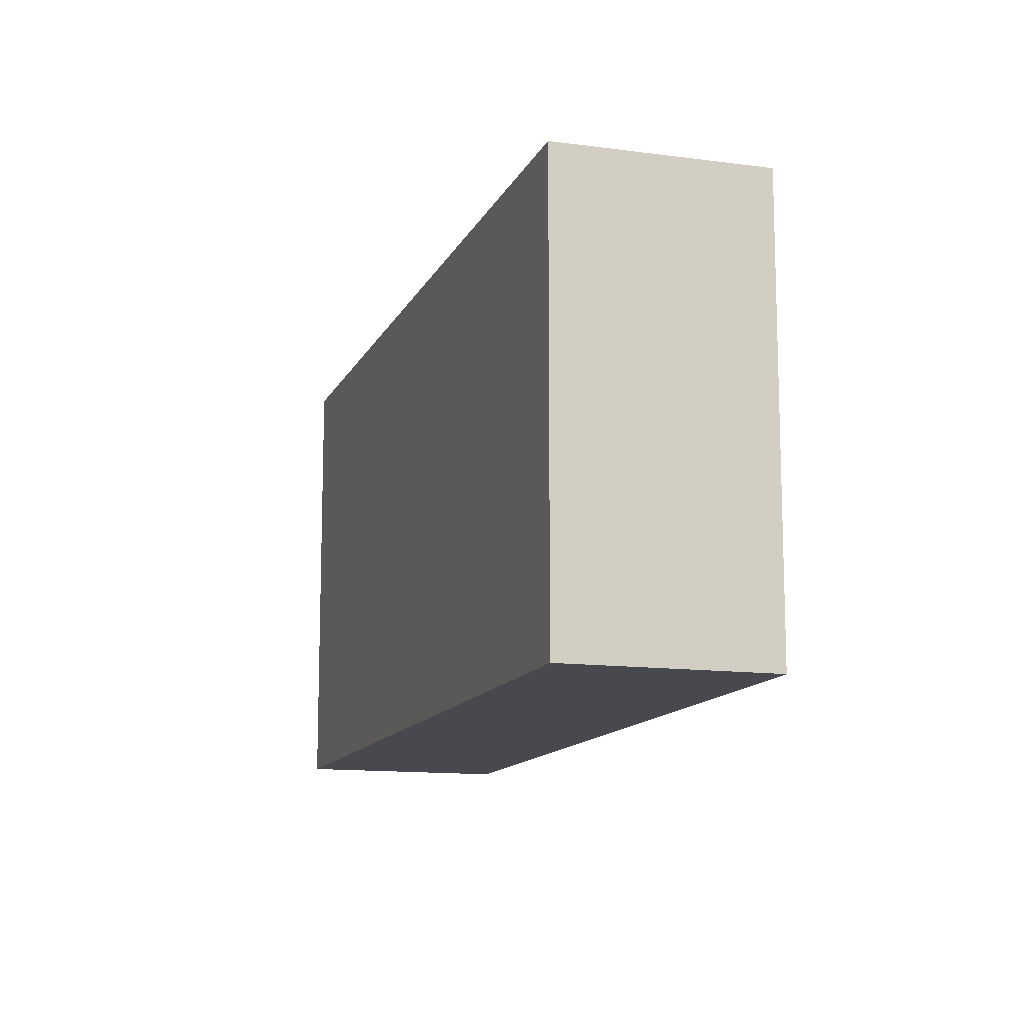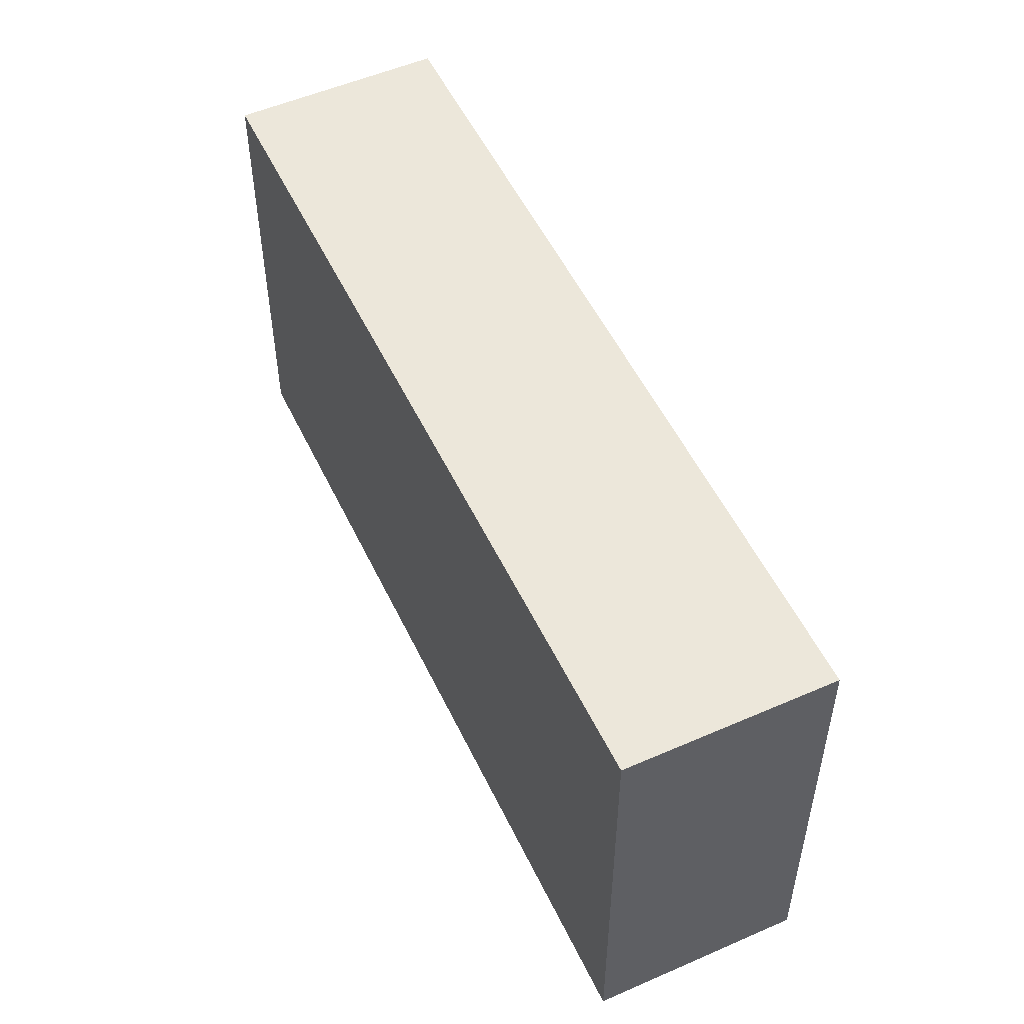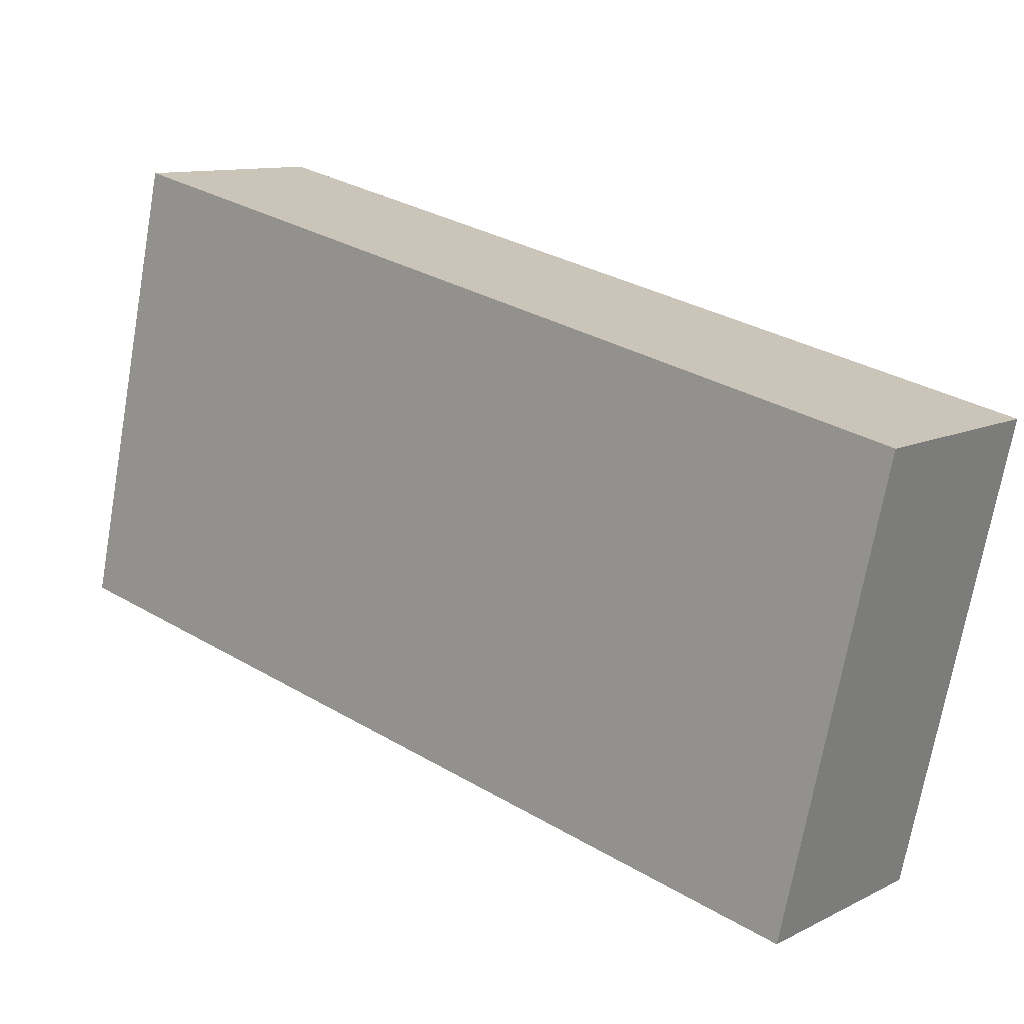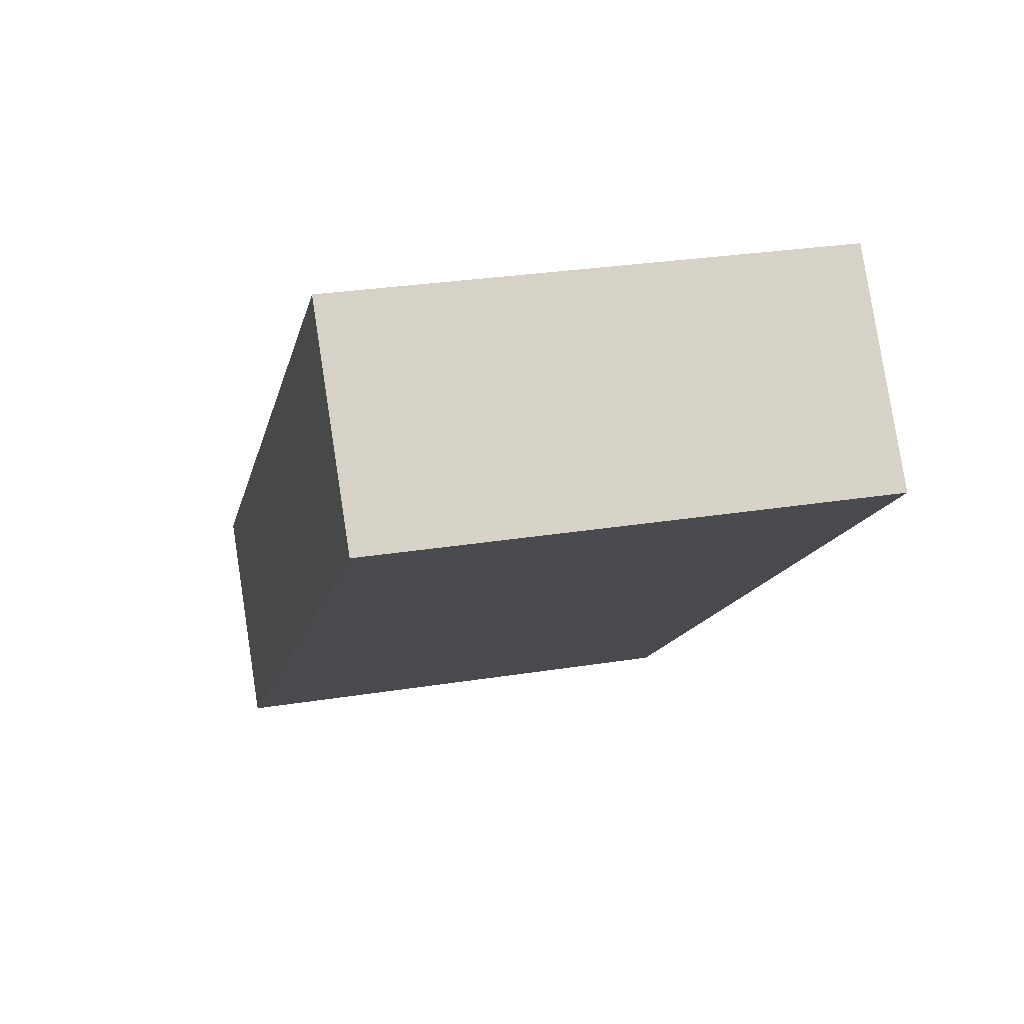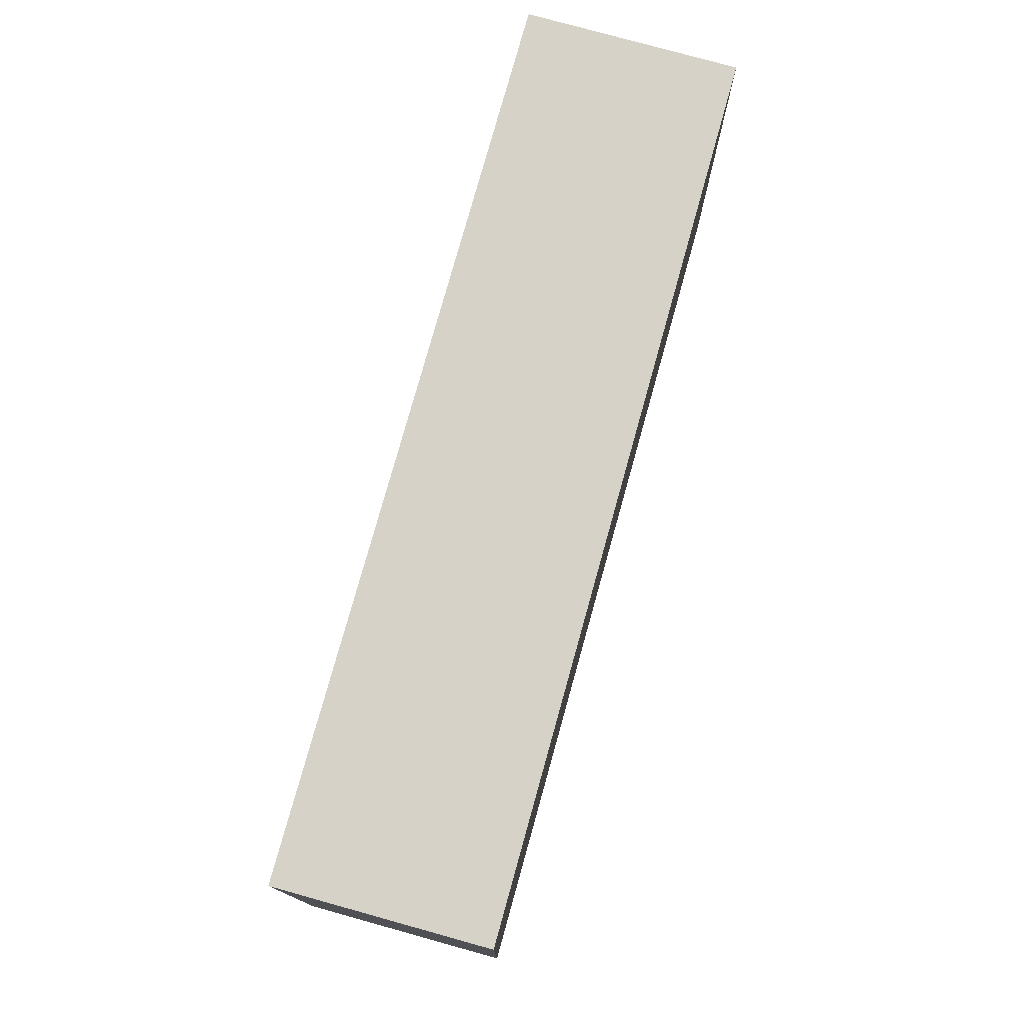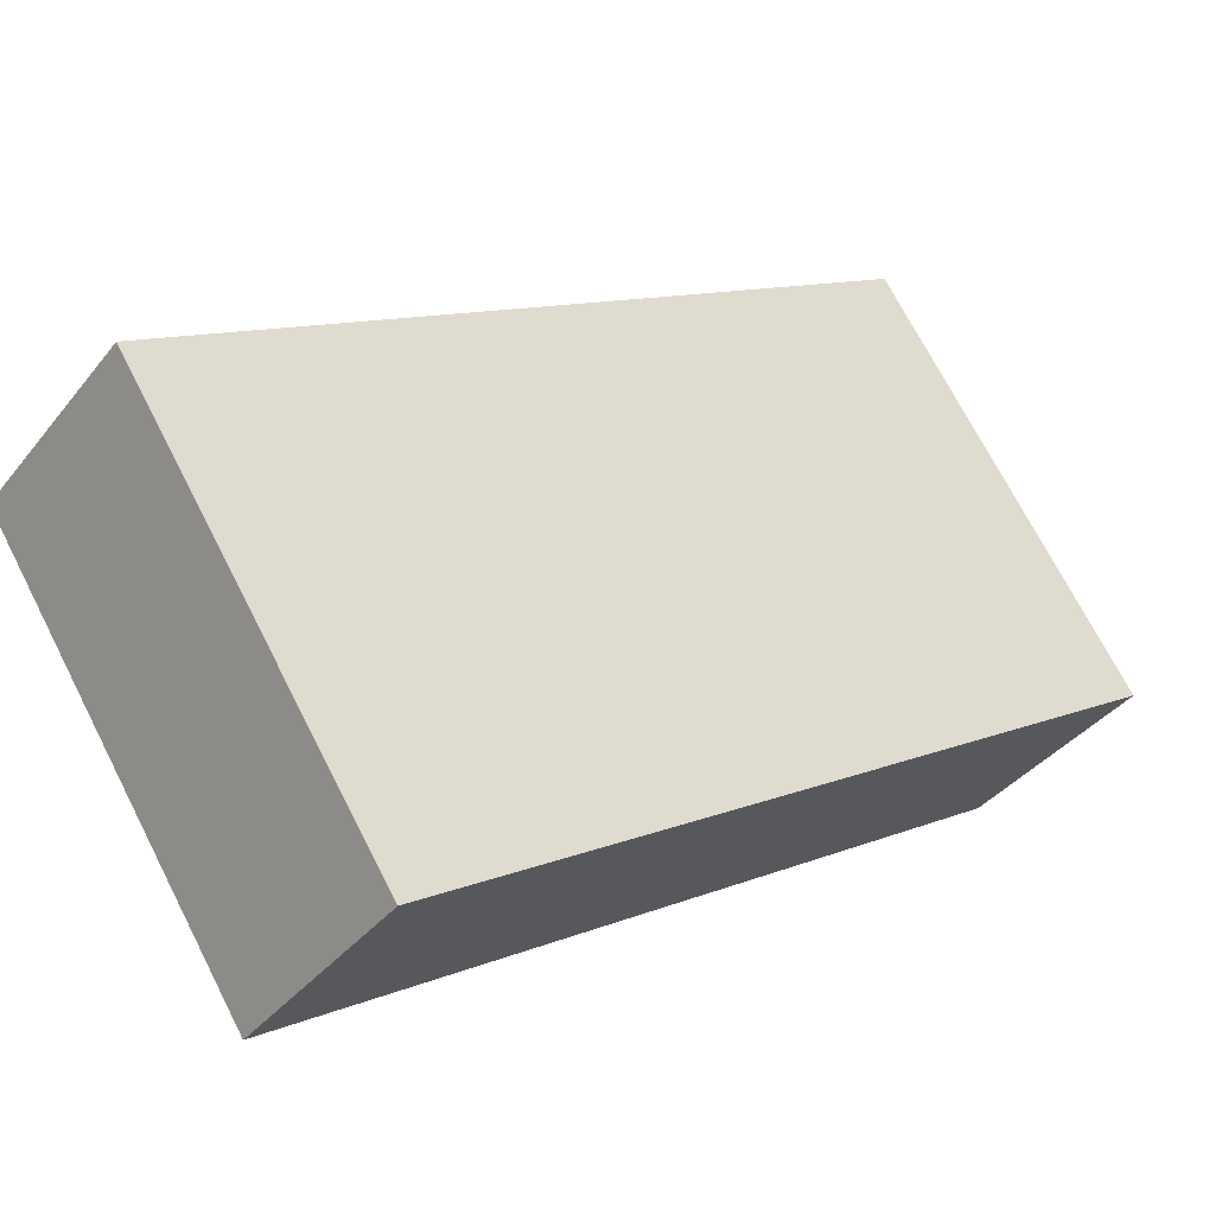
<metadata>
{"format":"obj","ext":"obj","renderer":"f3d","projection":"perspective","resolution":1024,"background":"white","views":[{"elev":-12.6,"azim":112.1,"up":"+Y"},{"elev":52.9,"azim":-75.6,"up":"+Y"},{"elev":-71.2,"azim":-10.0,"up":"+Z"},{"elev":28.0,"azim":-103.8,"up":"+Z"},{"elev":77.5,"azim":-34.9,"up":"+Y"},{"elev":71.7,"azim":-27.2,"up":"+Z"}]}
</metadata>
<code>
v  3.217 2.155 -2.655
v  0.637 2.155 0.771
v  3.854 2.155 -1.884
v  0 2.155 1.32e-16
v  3.854 1.154e-16 -1.884
v  3.217 1.626e-16 -2.655
v  0 0 0
v  0.637 -4.721e-17 0.771
g defaultobject
f 1 2 3
f 2 1 4
f 5 1 3
f 1 5 6
f 6 4 1
f 4 6 7
f 7 2 4
f 2 7 8
f 8 3 2
f 3 8 5
f 8 6 5
f 6 8 7

</code>
